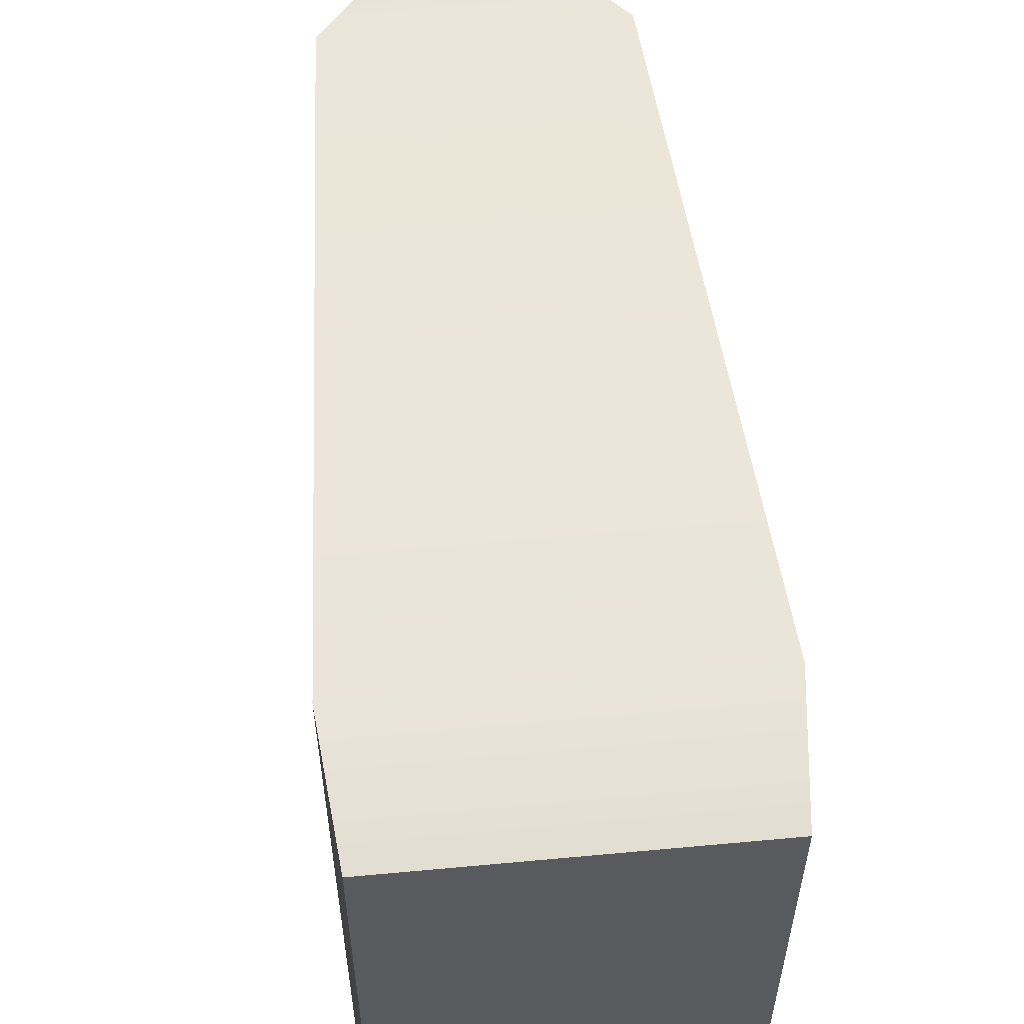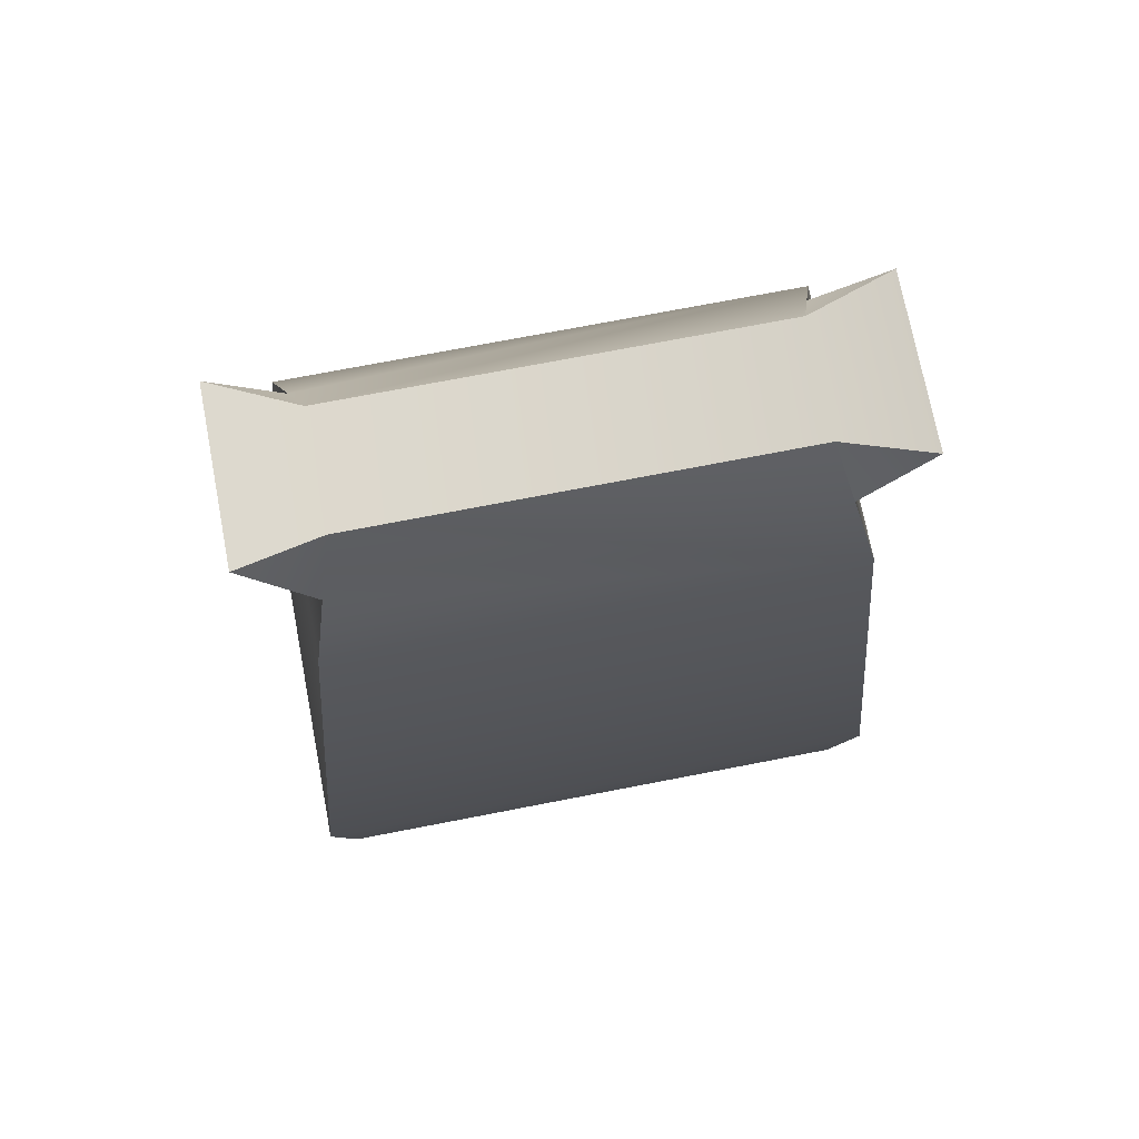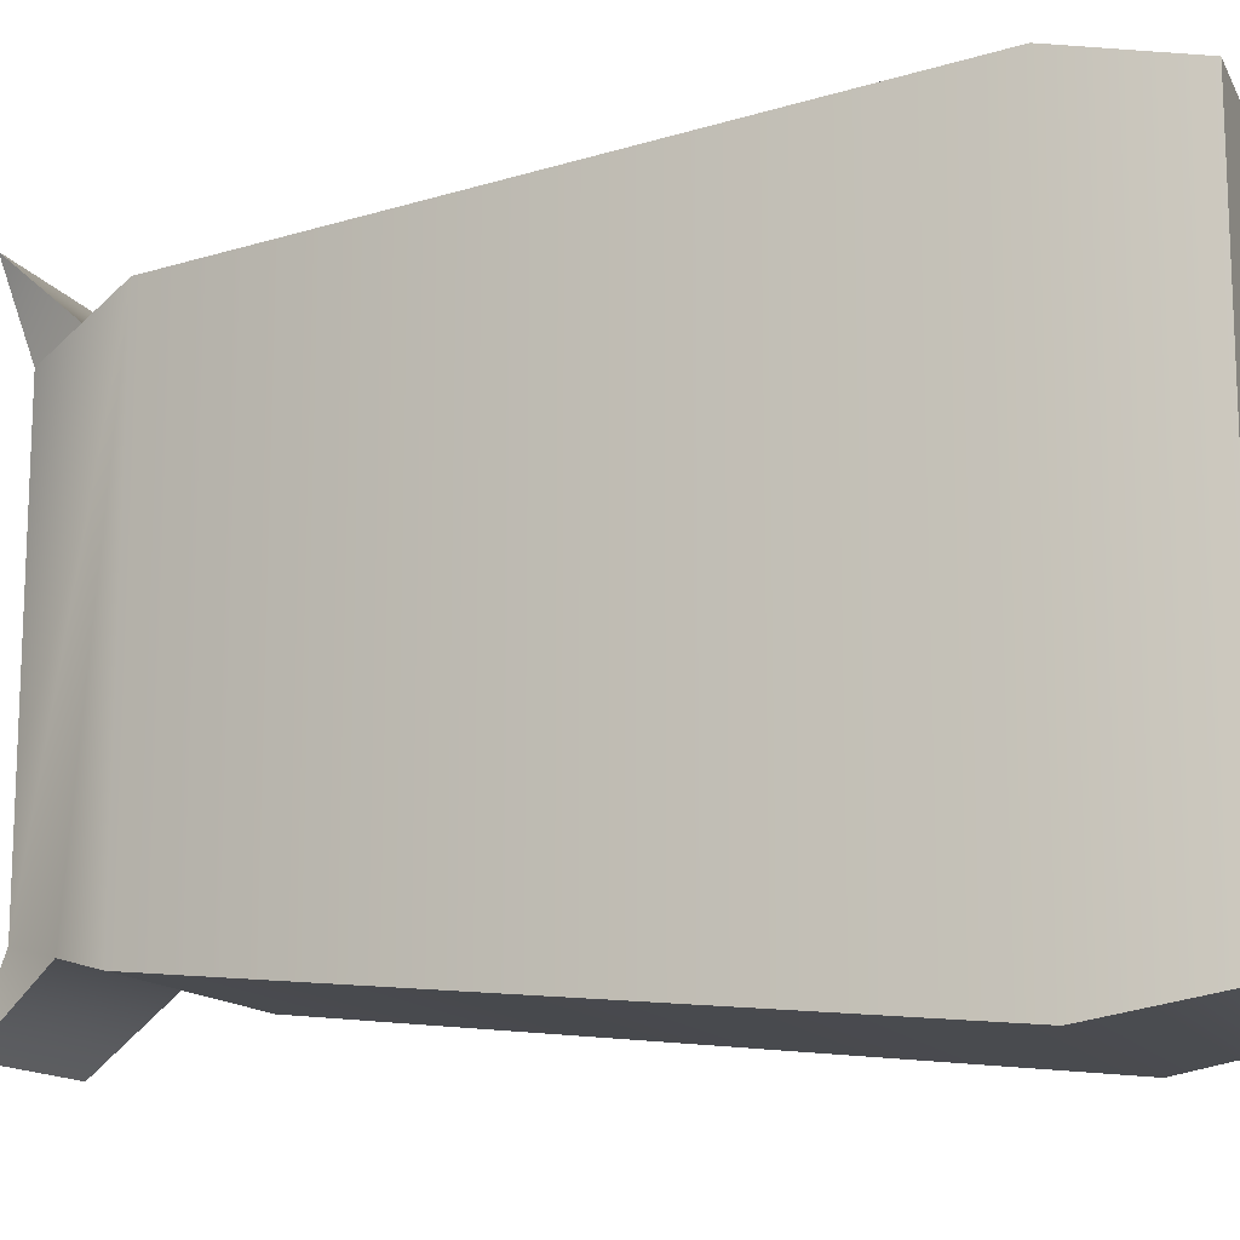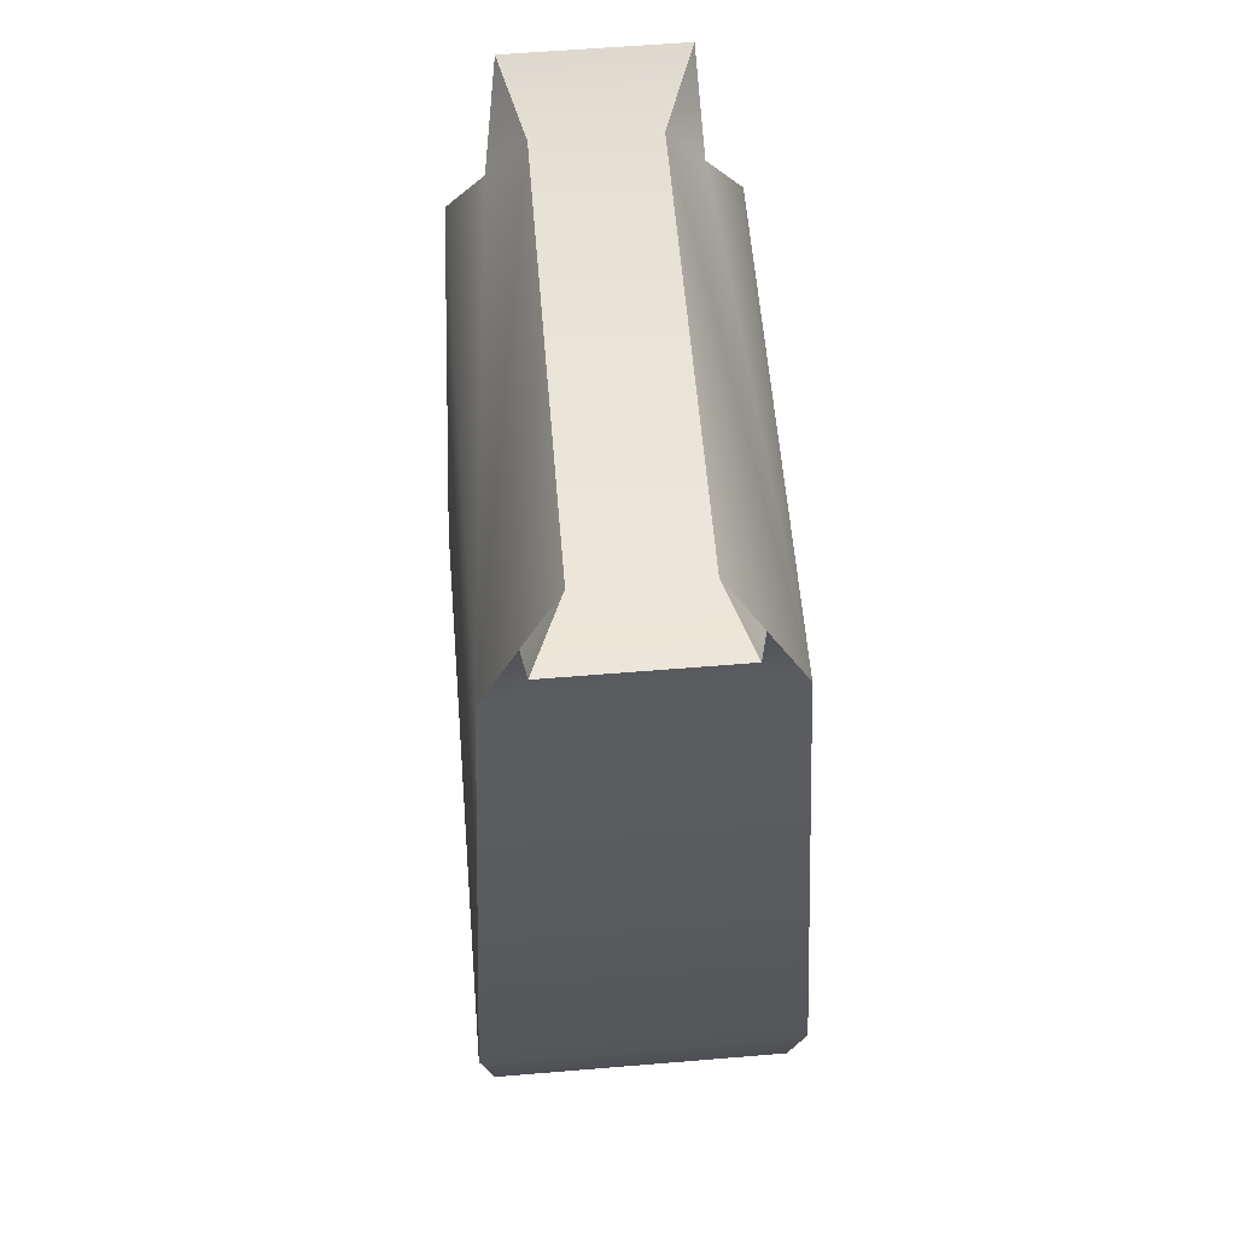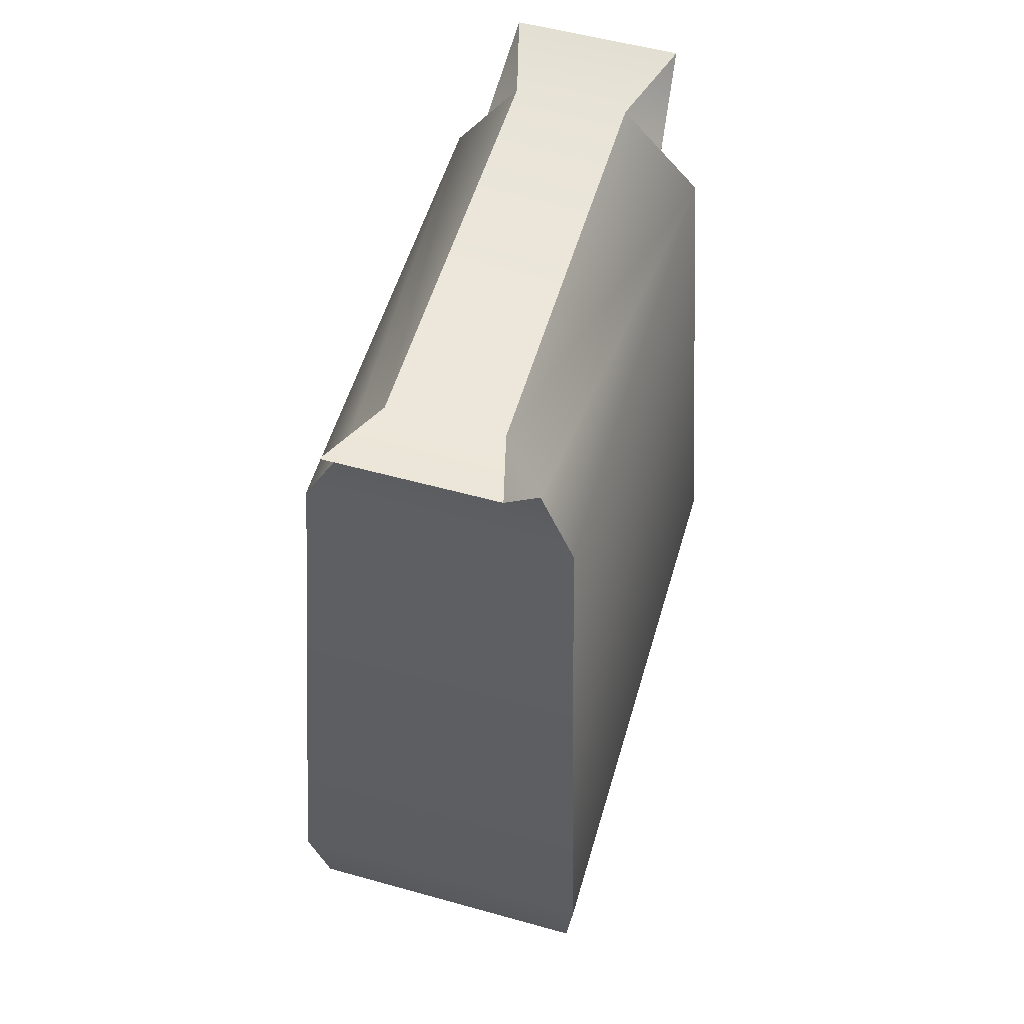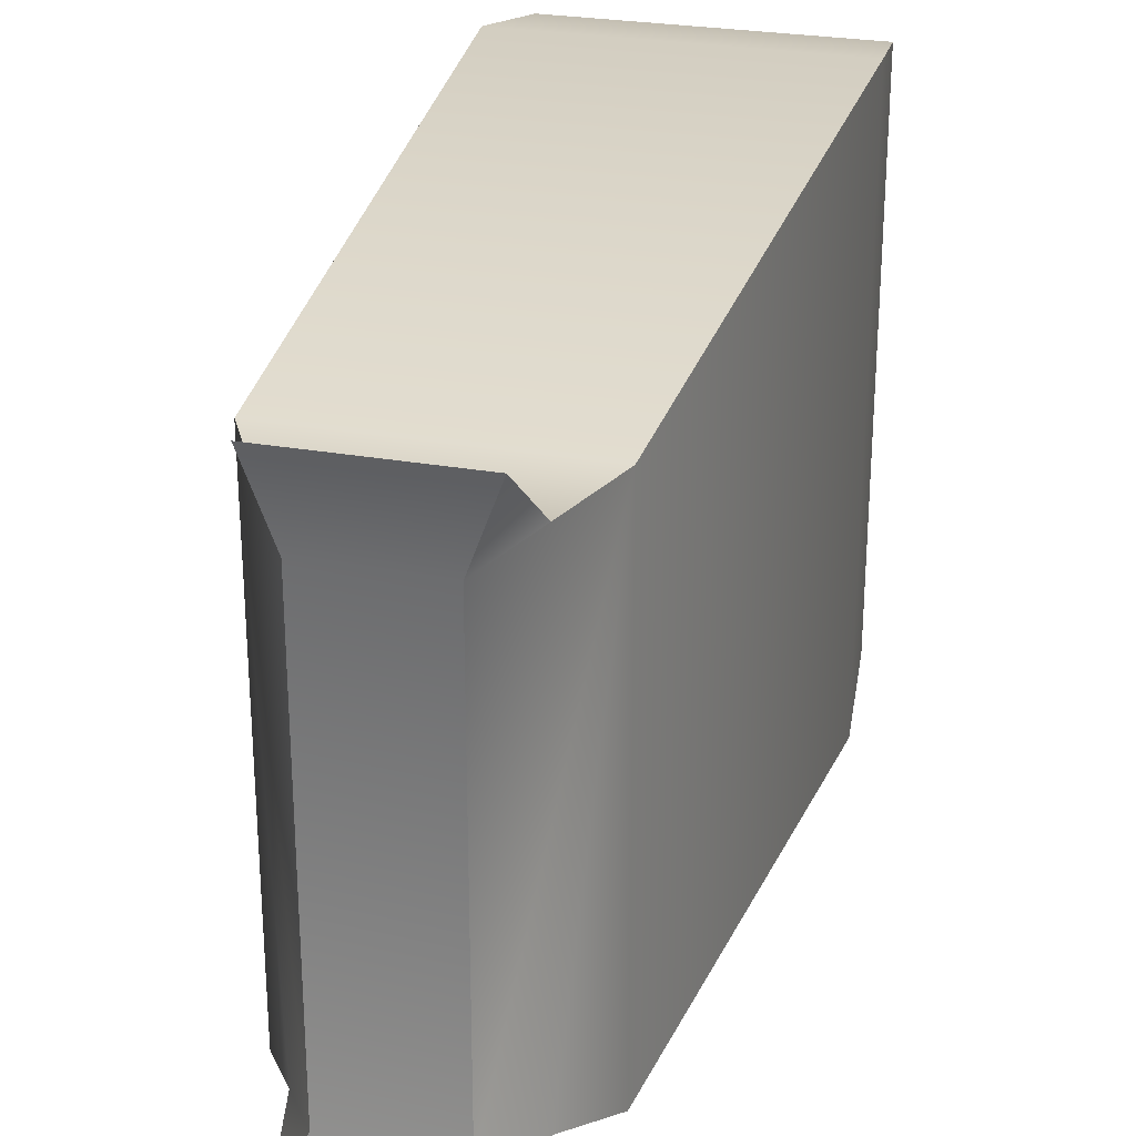
<metadata>
{"format":"obj","ext":"obj","renderer":"f3d","projection":"perspective","resolution":1024,"background":"white","views":[{"elev":57.6,"azim":-5.5,"up":"+Z"},{"elev":73.9,"azim":-100.9,"up":"+Y"},{"elev":-13.7,"azim":-70.4,"up":"+Z"},{"elev":61.0,"azim":-4.8,"up":"+Y"},{"elev":55.2,"azim":-163.7,"up":"+Y"},{"elev":27.0,"azim":-164.5,"up":"+Z"}]}
</metadata>
<code>
g bag
v 0.03782 0.5893 0.1415 1 1 1
v 0.06238 0.5503 0.1521 1 1 1
v 0.05202 0.5998 0.1954 1 1 1
v -0.06238 0.5503 0.1521 1 1 1
v -0.03782 0.5893 0.1415 1 1 1
v -0.05912 0.5998 0.1954 1 1 1
v 0.05912 0.5998 -0.1954 1 1 1
v 0.06238 0.5503 -0.1521 1 1 1
v 0.03782 0.5893 -0.1415 1 1 1
v -0.06238 0.5503 -0.1521 1 1 1
v -0.05202 0.5998 -0.1954 1 1 1
v -0.03782 0.5893 -0.1415 1 1 1
v 0.1023 0 0.1915 1 1 1
v -0.1023 0 0.1915 1 1 1
v 0.11 0.0781 0.2059 1 1 1
v -0.11 0.0781 0.2059 1 1 1
v -0.11 0.0781 -0.2059 1 1 1
v -0.1023 0 -0.1915 1 1 1
v 0.11 0.0781 -0.2059 1 1 1
v 0.1023 0 -0.1915 1 1 1
v 0.08694 0.5112 -0.1627 1 1 1
v 0.08694 0.5112 0.1627 1 1 1
v -0.08694 0.5112 -0.1627 1 1 1
v -0.08694 0.5112 0.1627 1 1 1
f 3 2 1
f 6 5 4
f 9 8 7
f 12 11 10
f 15 14 13
f 14 15 16
f 18 16 17
f 16 18 14
f 15 20 19
f 20 15 13
f 17 20 18
f 20 17 19
f 21 15 19
f 15 21 22
f 24 10 23
f 10 24 12
f 12 24 5
f 5 24 4
f 12 1 9
f 1 12 5
f 8 22 21
f 22 8 9
f 22 9 1
f 22 1 2
f 14 20 13
f 20 14 18
f 23 19 17
f 19 23 21
f 22 16 15
f 16 22 24
f 16 23 17
f 23 16 24
f 10 21 23
f 21 10 8
f 2 24 22
f 24 2 4
f 1 6 3
f 6 1 5
f 3 4 2
f 4 3 6
f 11 8 10
f 8 11 7
f 11 9 7
f 9 11 12
f 7 9 11
f 12 11 9
g bag
f 3 2 1
f 6 5 4
f 9 8 7
f 12 11 10
f 15 14 13
f 14 15 16
f 18 16 17
f 16 18 14
f 15 20 19
f 20 15 13
f 17 20 18
f 20 17 19
f 21 15 19
f 15 21 22
f 24 10 23
f 10 24 12
f 12 24 5
f 5 24 4
f 12 1 9
f 1 12 5
f 8 22 21
f 22 8 9
f 22 9 1
f 22 1 2
f 14 20 13
f 20 14 18
f 23 19 17
f 19 23 21
f 22 16 15
f 16 22 24
f 16 23 17
f 23 16 24
f 10 21 23
f 21 10 8
f 2 24 22
f 24 2 4
f 1 6 3
f 6 1 5
f 3 4 2
f 4 3 6
f 11 8 10
f 8 11 7
f 11 9 7
f 9 11 12
f 7 9 11
f 12 11 9

</code>
